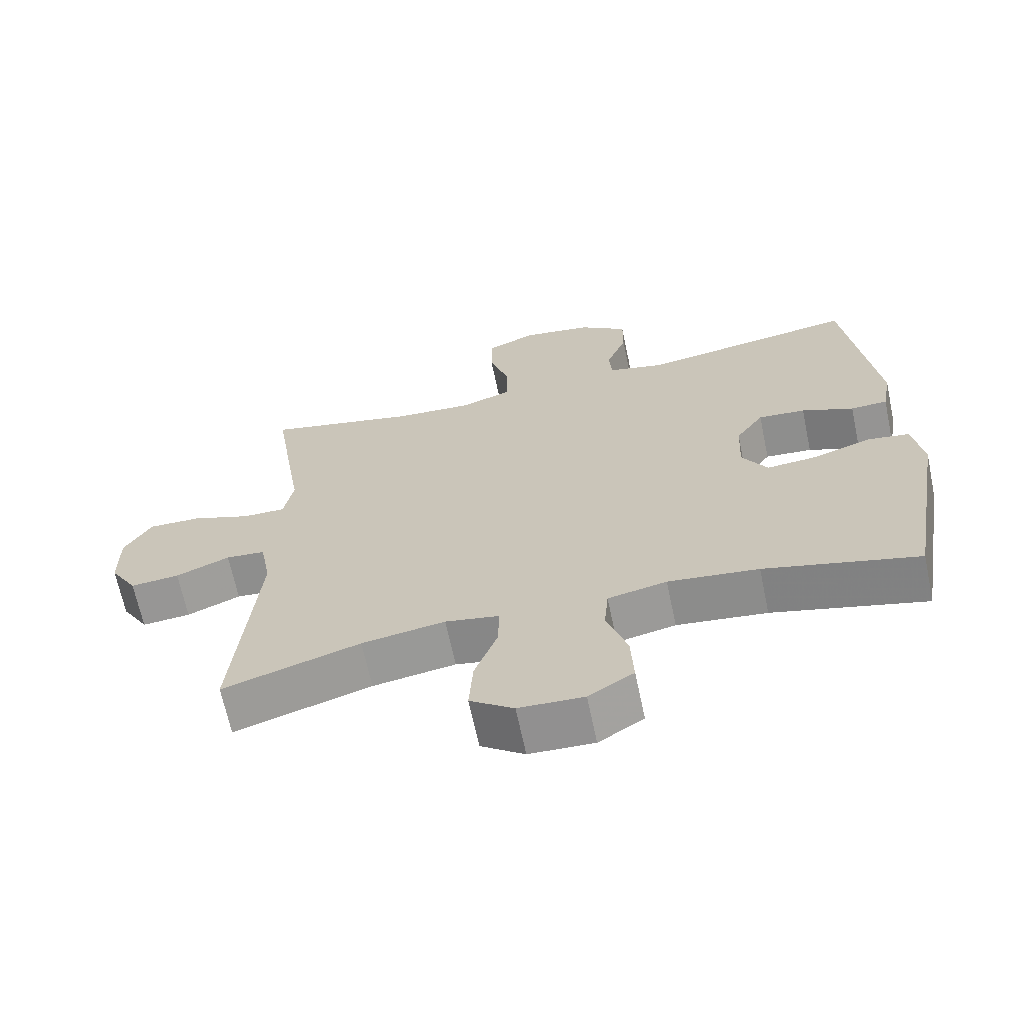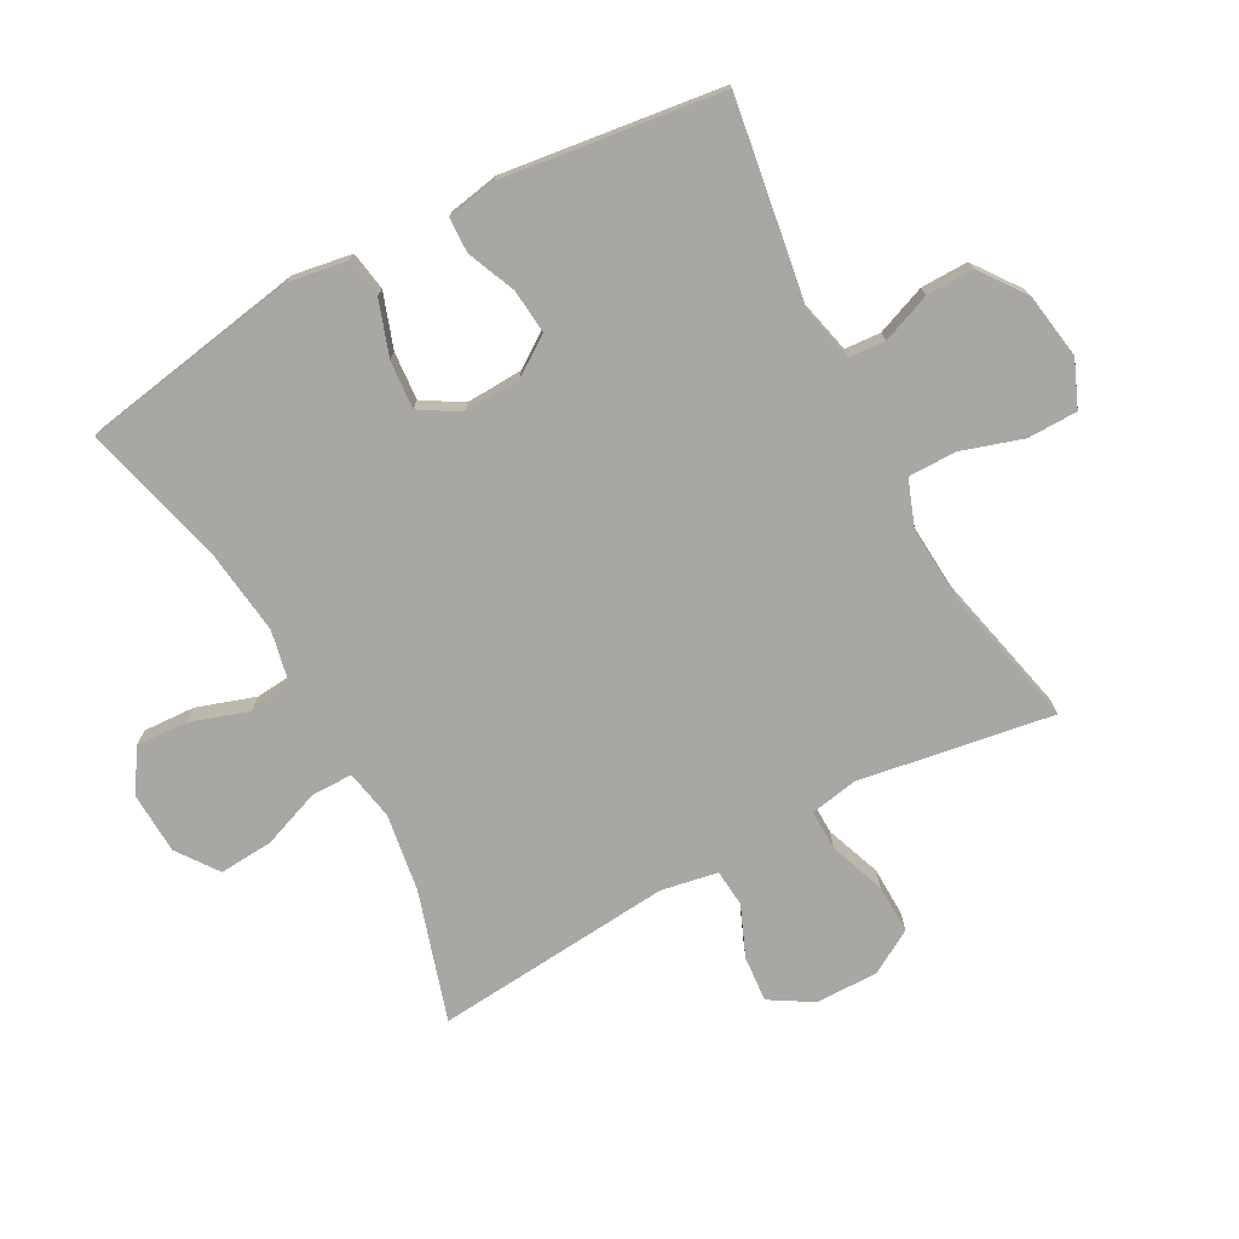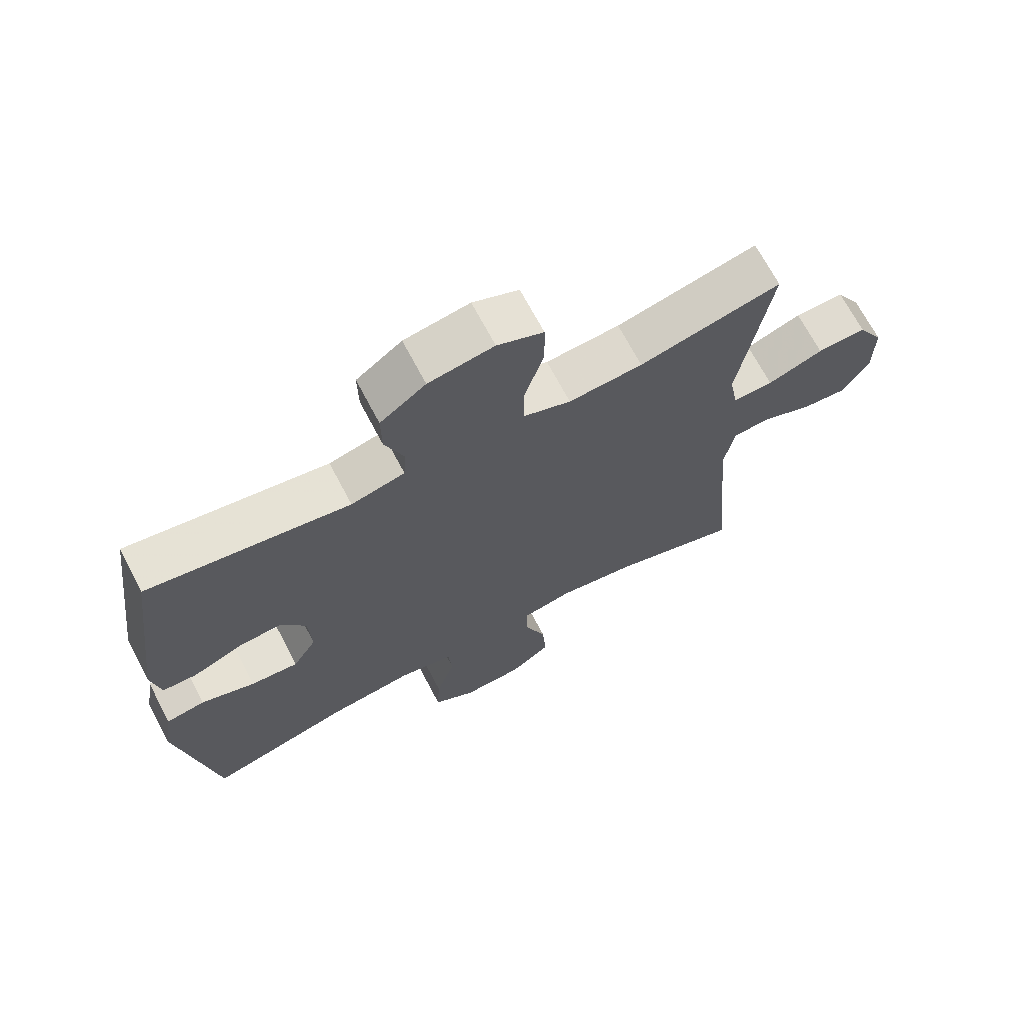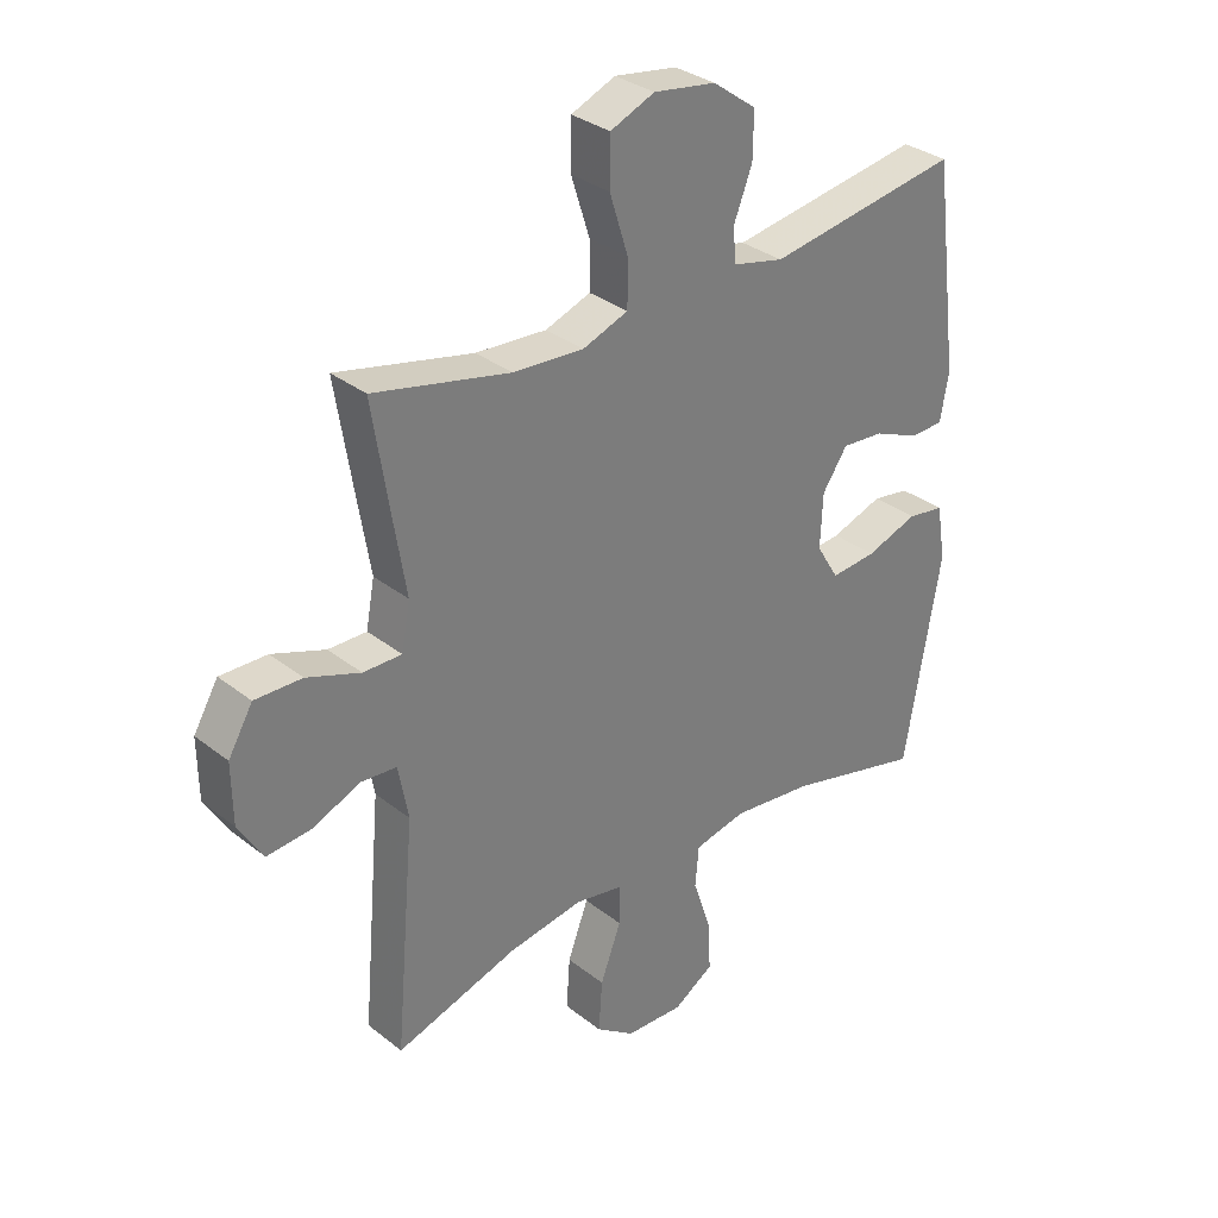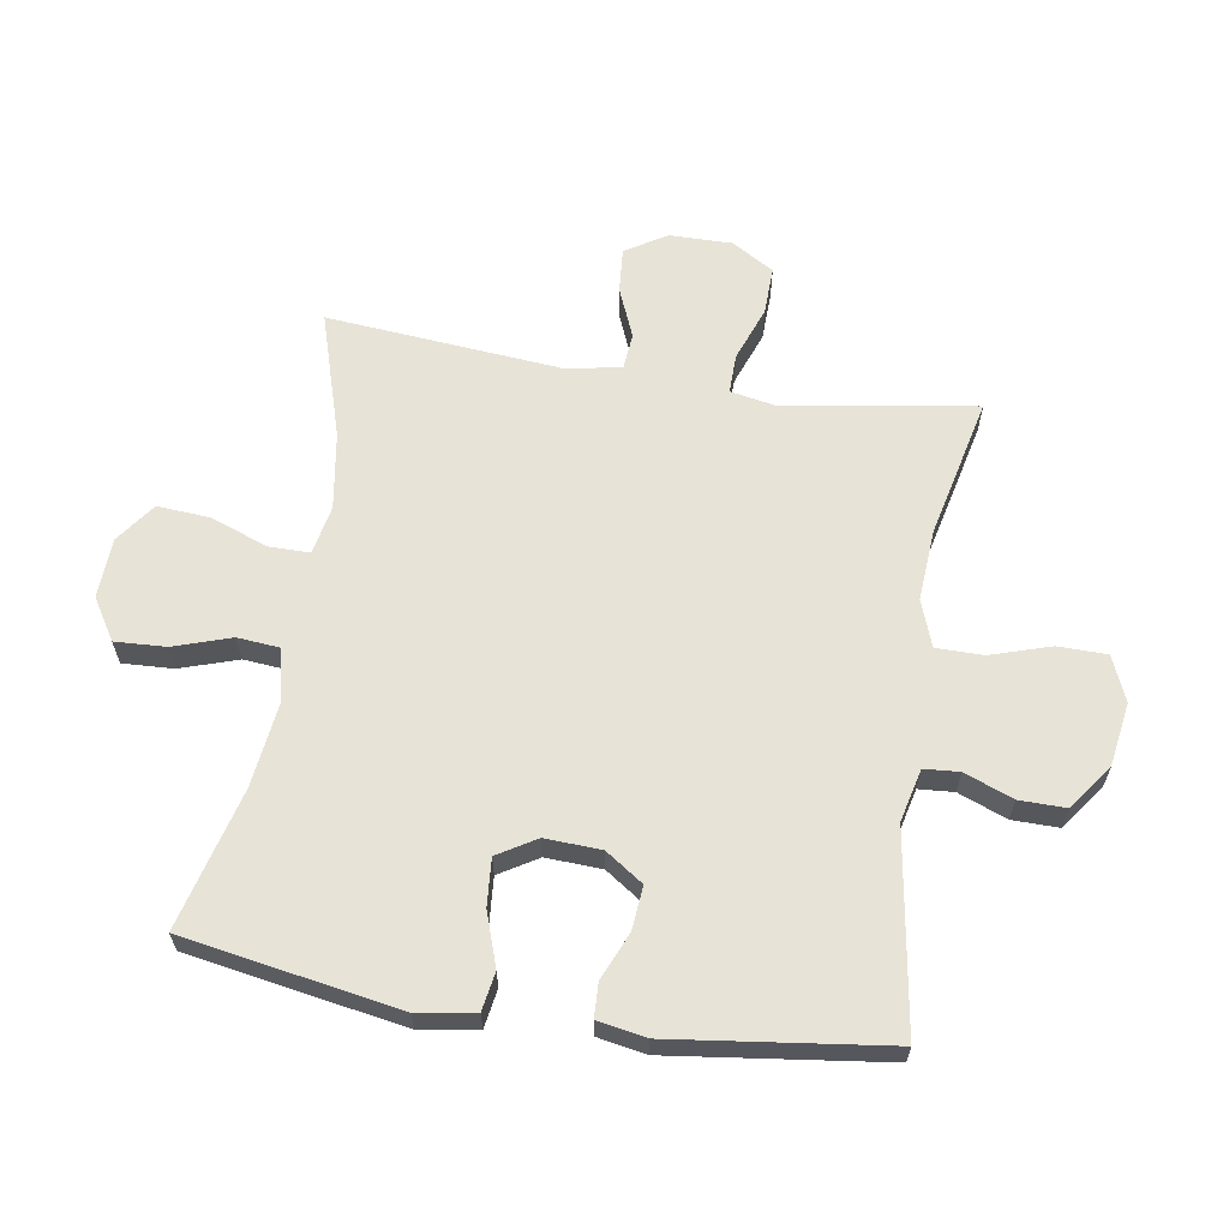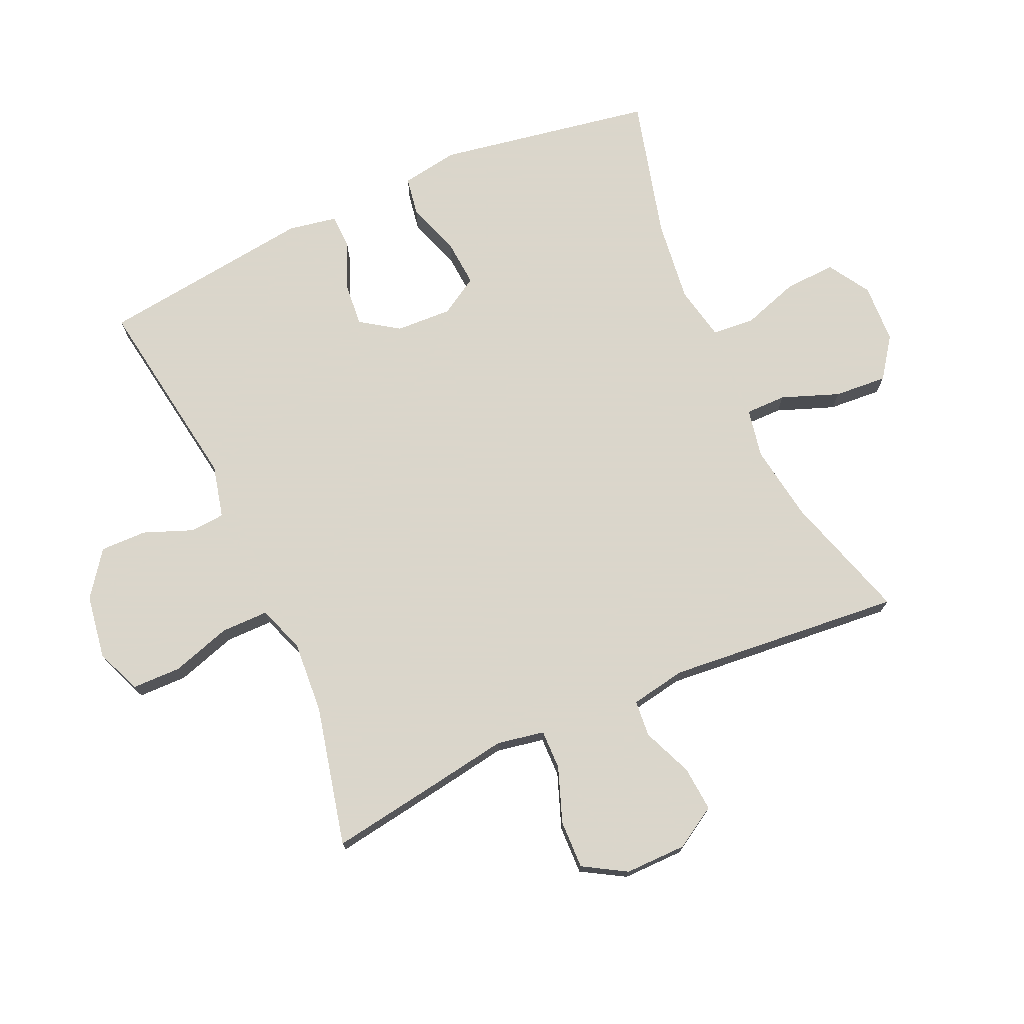
<metadata>
{"format":"obj","ext":"obj","renderer":"f3d","projection":"perspective","resolution":1024,"background":"white","views":[{"elev":-66.6,"azim":-168.1,"up":"+Z"},{"elev":-74.4,"azim":-61.6,"up":"+Y"},{"elev":69.0,"azim":-27.7,"up":"+Z"},{"elev":32.4,"azim":137.4,"up":"+Z"},{"elev":62.6,"azim":-80.9,"up":"+Y"},{"elev":73.7,"azim":65.9,"up":"+Y"}]}
</metadata>
<code>
v 0.5 0.07 0.5
v 0.471 0.07 0.316
v 0.452 0.07 0.199
v 0.466 0.07 0.124
v 0.529 0.07 0.125
v 0.616 0.07 0.157
v 0.693 0.07 0.159
v 0.733 0.07 0.091
v 0.732 0.07 -0.007
v 0.692 0.07 -0.073
v 0.62 0.07 -0.067
v 0.541 0.07 -0.034
v 0.483 0.07 -0.039
v 0.467 0.07 -0.127
v 0.5 0.07 -0.5
v 0.299 0.07 -0.438
v 0.177 0.07 -0.419
v 0.099 0.07 -0.434
v 0.099 0.07 -0.499
v 0.133 0.07 -0.59
v 0.139 0.07 -0.674
v 0.075 0.07 -0.72
v -0.02 0.07 -0.724
v -0.086 0.07 -0.683
v -0.082 0.07 -0.602
v -0.052 0.07 -0.511
v -0.058 0.07 -0.444
v -0.144 0.07 -0.426
v -0.276 0.07 -0.442
v -0.5 0.07 -0.5
v -0.559 0.07 -0.158
v -0.544 0.07 -0.067
v -0.483 0.07 -0.057
v -0.398 0.07 -0.086
v -0.323 0.07 -0.092
v -0.286 0.07 -0.031
v -0.29 0.07 0.058
v -0.331 0.07 0.118
v -0.4 0.07 0.112
v -0.476 0.07 0.08
v -0.53 0.07 0.082
v -0.544 0.07 0.159
v -0.5 0.07 0.5
v -0.185 0.07 0.451
v -0.101 0.07 0.471
v -0.097 0.07 0.527
v -0.127 0.07 0.604
v -0.128 0.07 0.678
v -0.057 0.07 0.73
v 0.045 0.07 0.746
v 0.117 0.07 0.716
v 0.118 0.07 0.638
v 0.088 0.07 0.543
v 0.088 0.07 0.468
v 0.162 0.07 0.441
v 0.278 0.07 0.449
v 0.5 0 0.5
v 0.471 0 0.316
v 0.452 0 0.199
v 0.466 0 0.124
v 0.529 0 0.125
v 0.616 0 0.157
v 0.693 0 0.159
v 0.733 0 0.091
v 0.732 0 -0.007
v 0.692 0 -0.073
v 0.62 0 -0.067
v 0.541 0 -0.034
v 0.483 0 -0.039
v 0.467 0 -0.127
v 0.5 0 -0.5
v 0.299 0 -0.438
v 0.177 0 -0.419
v 0.099 0 -0.434
v 0.099 0 -0.499
v 0.133 0 -0.59
v 0.139 0 -0.674
v 0.075 0 -0.72
v -0.02 0 -0.724
v -0.086 0 -0.683
v -0.082 0 -0.602
v -0.052 0 -0.511
v -0.058 0 -0.444
v -0.144 0 -0.426
v -0.276 0 -0.442
v -0.5 0 -0.5
v -0.559 0 -0.158
v -0.544 0 -0.067
v -0.483 0 -0.057
v -0.398 0 -0.086
v -0.323 0 -0.092
v -0.286 0 -0.031
v -0.29 0 0.058
v -0.331 0 0.118
v -0.4 0 0.112
v -0.476 0 0.08
v -0.53 0 0.082
v -0.544 0 0.159
v -0.5 0 0.5
v -0.185 0 0.451
v -0.101 0 0.471
v -0.097 0 0.527
v -0.127 0 0.604
v -0.128 0 0.678
v -0.057 0 0.73
v 0.045 0 0.746
v 0.117 0 0.716
v 0.118 0 0.638
v 0.088 0 0.543
v 0.088 0 0.468
v 0.162 0 0.441
v 0.278 0 0.449
f 50 51 52 53
f 50 53 54
f 49 50 54
f 46 47 48 49
f 45 46 49 54
f 44 45 54 55
f 42 43 44
f 39 40 41 42
f 38 39 42 44
f 37 38 44 55
f 31 32 33 34
f 29 30 31 34
f 28 29 34 35
f 27 28 35 36
f 23 24 25 26
f 23 26 27
f 22 23 27
f 19 20 21 22
f 18 19 22 27
f 17 18 27 36
f 14 15 16
f 13 14 16 17
f 9 10 11 12
f 9 12 13
f 8 9 13
f 5 6 7 8
f 4 5 8 13
f 3 4 13 17
f 56 1 2 3
f 36 37 55 56
f 3 17 36 56
f 109 108 107 106
f 110 109 106
f 110 106 105
f 105 104 103 102
f 110 105 102 101
f 111 110 101 100
f 100 99 98
f 98 97 96 95
f 100 98 95 94
f 111 100 94 93
f 90 89 88 87
f 90 87 86 85
f 91 90 85 84
f 92 91 84 83
f 82 81 80 79
f 83 82 79
f 83 79 78
f 78 77 76 75
f 83 78 75 74
f 92 83 74 73
f 72 71 70
f 73 72 70 69
f 68 67 66 65
f 69 68 65
f 69 65 64
f 64 63 62 61
f 69 64 61 60
f 73 69 60 59
f 59 58 57 112
f 112 111 93 92
f 112 92 73 59
f 1 57 58 2
f 2 58 59 3
f 3 59 60 4
f 4 60 61 5
f 5 61 62 6
f 6 62 63 7
f 7 63 64 8
f 8 64 65 9
f 9 65 66 10
f 10 66 67 11
f 11 67 68 12
f 12 68 69 13
f 13 69 70 14
f 14 70 71 15
f 15 71 72 16
f 16 72 73 17
f 17 73 74 18
f 18 74 75 19
f 19 75 76 20
f 20 76 77 21
f 21 77 78 22
f 22 78 79 23
f 23 79 80 24
f 24 80 81 25
f 25 81 82 26
f 26 82 83 27
f 27 83 84 28
f 28 84 85 29
f 29 85 86 30
f 30 86 87 31
f 31 87 88 32
f 32 88 89 33
f 33 89 90 34
f 34 90 91 35
f 35 91 92 36
f 36 92 93 37
f 37 93 94 38
f 38 94 95 39
f 39 95 96 40
f 40 96 97 41
f 41 97 98 42
f 42 98 99 43
f 43 99 100 44
f 44 100 101 45
f 45 101 102 46
f 46 102 103 47
f 47 103 104 48
f 48 104 105 49
f 49 105 106 50
f 50 106 107 51
f 51 107 108 52
f 52 108 109 53
f 53 109 110 54
f 54 110 111 55
f 55 111 112 56
f 56 112 57 1

</code>
